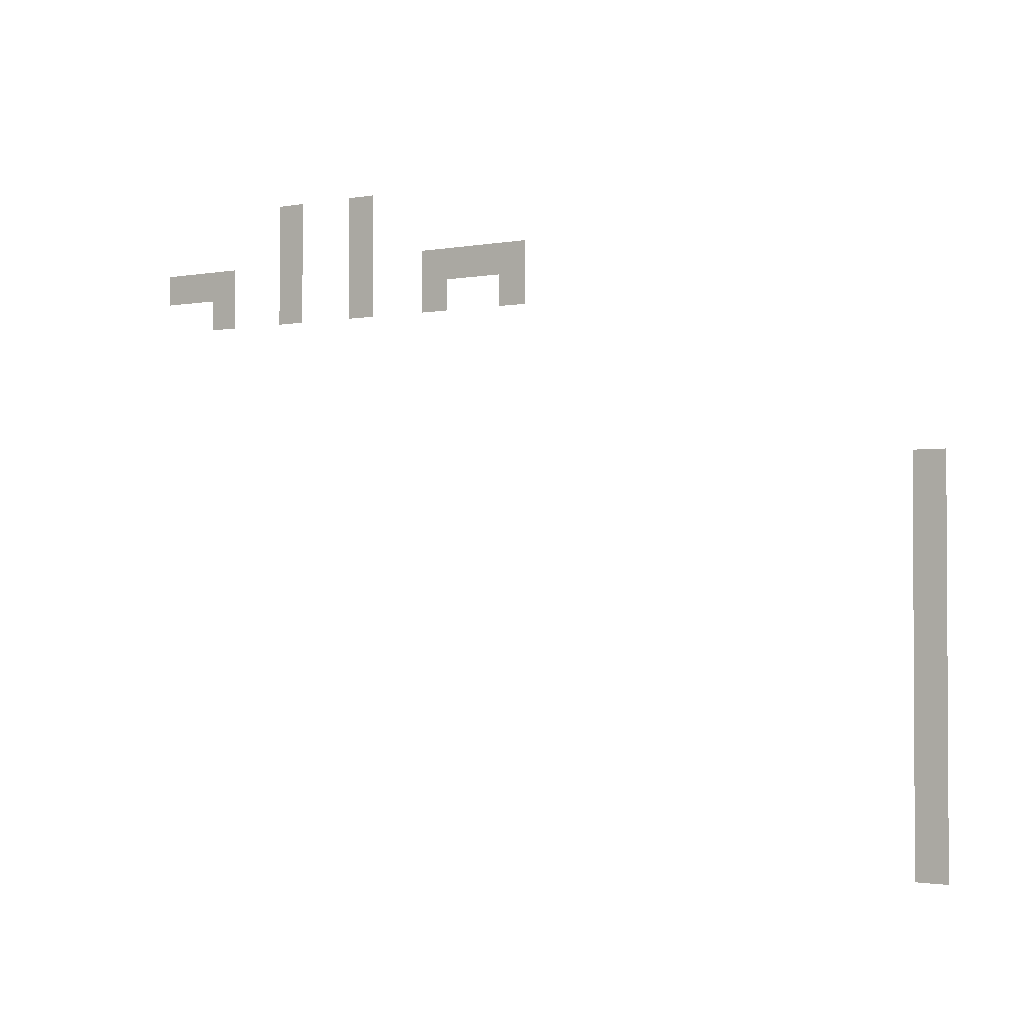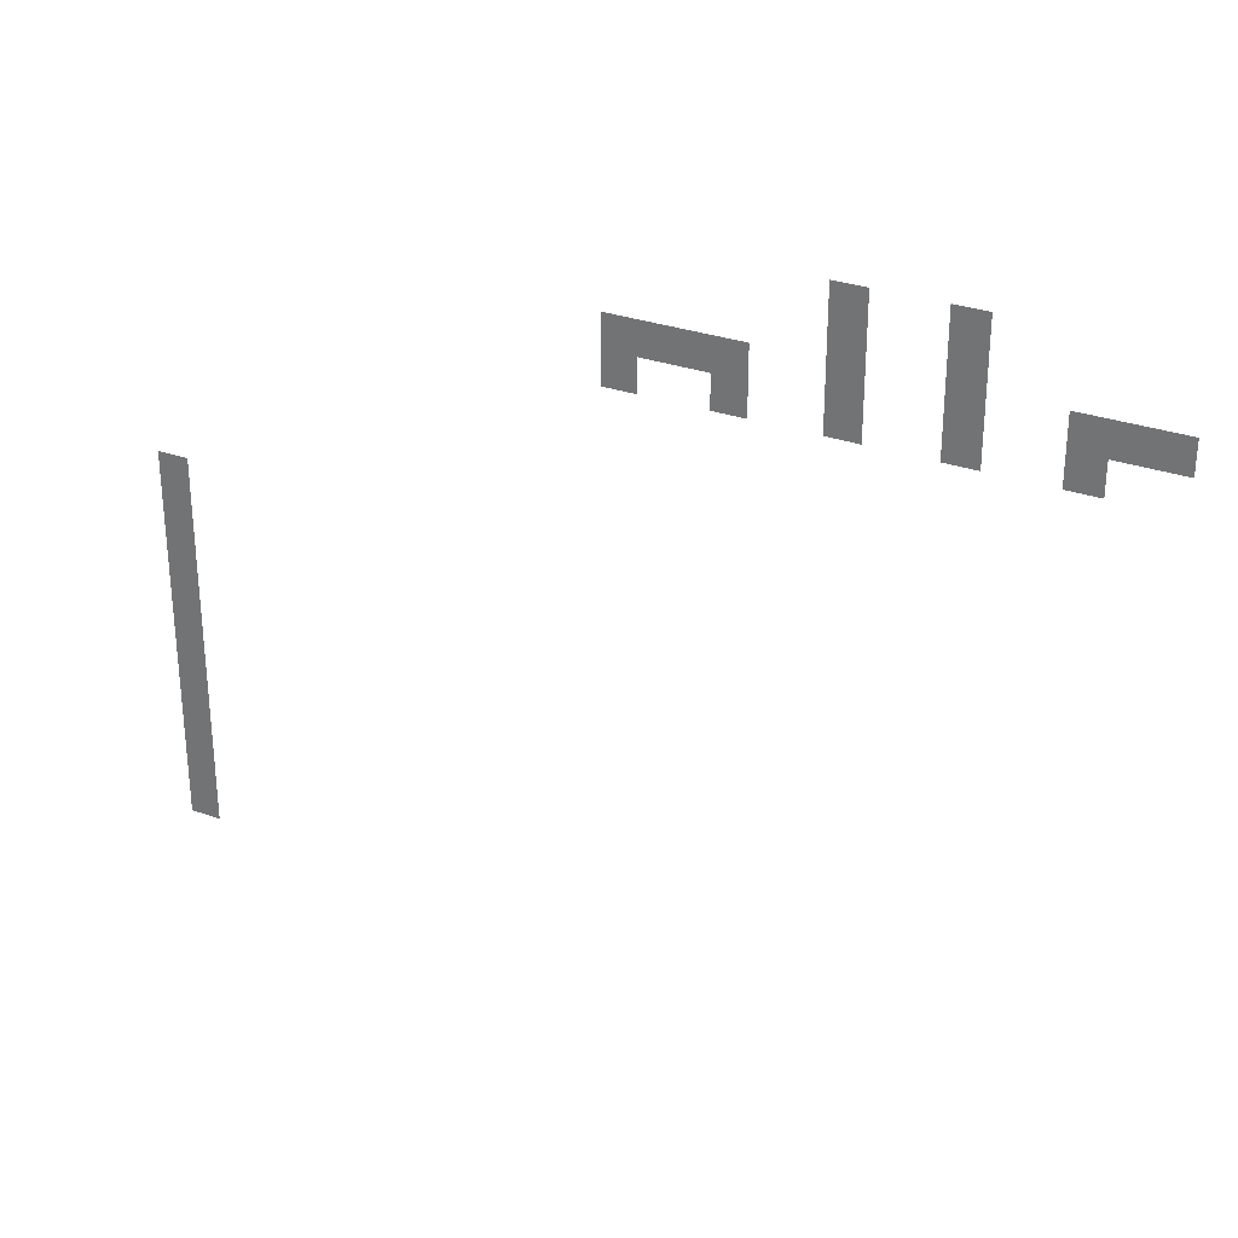
<metadata>
{"format":"obj","ext":"obj","renderer":"f3d","projection":"perspective","resolution":1024,"background":"white","views":[{"elev":-1.8,"azim":34.2,"up":"+Y"},{"elev":29.8,"azim":-152.1,"up":"+Y"}]}
</metadata>
<code>
v -431 -20 0
v -432 -20 0
v -432 -19 0
v -431 -19 0
v -428 -20 0
v -429 -20 0
v -429 -19 0
v -428 -19 0
v -431 -21 0
v -432 -21 0
v -432 -20 0
v -431 -20 0
v -428 -21 0
v -429 -21 0
v -429 -20 0
v -428 -20 0
v -436 -22 0
v -437 -22 0
v -437 -21 0
v -436 -21 0
v -435 -22 0
v -436 -22 0
v -436 -21 0
v -435 -21 0
v -434 -22 0
v -435 -22 0
v -435 -21 0
v -434 -21 0
v -431 -22 0
v -432 -22 0
v -432 -21 0
v -431 -21 0
v -428 -22 0
v -429 -22 0
v -429 -21 0
v -428 -21 0
v -425 -22 0
v -426 -22 0
v -426 -21 0
v -425 -21 0
v -424 -22 0
v -425 -22 0
v -425 -21 0
v -424 -21 0
v -423 -22 0
v -424 -22 0
v -424 -21 0
v -423 -21 0
v -422 -22 0
v -423 -22 0
v -423 -21 0
v -422 -21 0
v -434 -23 0
v -435 -23 0
v -435 -22 0
v -434 -22 0
v -431 -23 0
v -432 -23 0
v -432 -22 0
v -431 -22 0
v -428 -23 0
v -429 -23 0
v -429 -22 0
v -428 -22 0
v -425 -23 0
v -426 -23 0
v -426 -22 0
v -425 -22 0
v -422 -23 0
v -423 -23 0
v -423 -22 0
v -422 -22 0
v -408 -29 0
v -409 -29 0
v -409 -28 0
v -408 -28 0
v -408 -30 0
v -409 -30 0
v -409 -29 0
v -408 -29 0
v -408 -31 0
v -409 -31 0
v -409 -30 0
v -408 -30 0
v -408 -32 0
v -409 -32 0
v -409 -31 0
v -408 -31 0
v -408 -33 0
v -409 -33 0
v -409 -32 0
v -408 -32 0
v -408 -34 0
v -409 -34 0
v -409 -33 0
v -408 -33 0
v -408 -35 0
v -409 -35 0
v -409 -34 0
v -408 -34 0
v -408 -36 0
v -409 -36 0
v -409 -35 0
v -408 -35 0
v -408 -37 0
v -409 -37 0
v -409 -36 0
v -408 -36 0
v -408 -38 0
v -409 -38 0
v -409 -37 0
v -408 -37 0
v -408 -39 0
v -409 -39 0
v -409 -38 0
v -408 -38 0
v -408 -40 0
v -409 -40 0
v -409 -39 0
v -408 -39 0
g NewAstralaWoodsWest_mesh_0029
f 1 2 3 4
f 5 6 7 8
f 9 10 11 12
f 13 14 15 16
f 17 18 19 20
f 21 22 23 24
f 25 26 27 28
f 29 30 31 32
f 33 34 35 36
f 37 38 39 40
f 41 42 43 44
f 45 46 47 48
f 49 50 51 52
f 53 54 55 56
f 57 58 59 60
f 61 62 63 64
f 65 66 67 68
f 69 70 71 72
f 73 74 75 76
f 77 78 79 80
f 81 82 83 84
f 85 86 87 88
f 89 90 91 92
f 93 94 95 96
f 97 98 99 100
f 101 102 103 104
f 105 106 107 108
f 109 110 111 112
f 113 114 115 116
f 117 118 119 120

</code>
